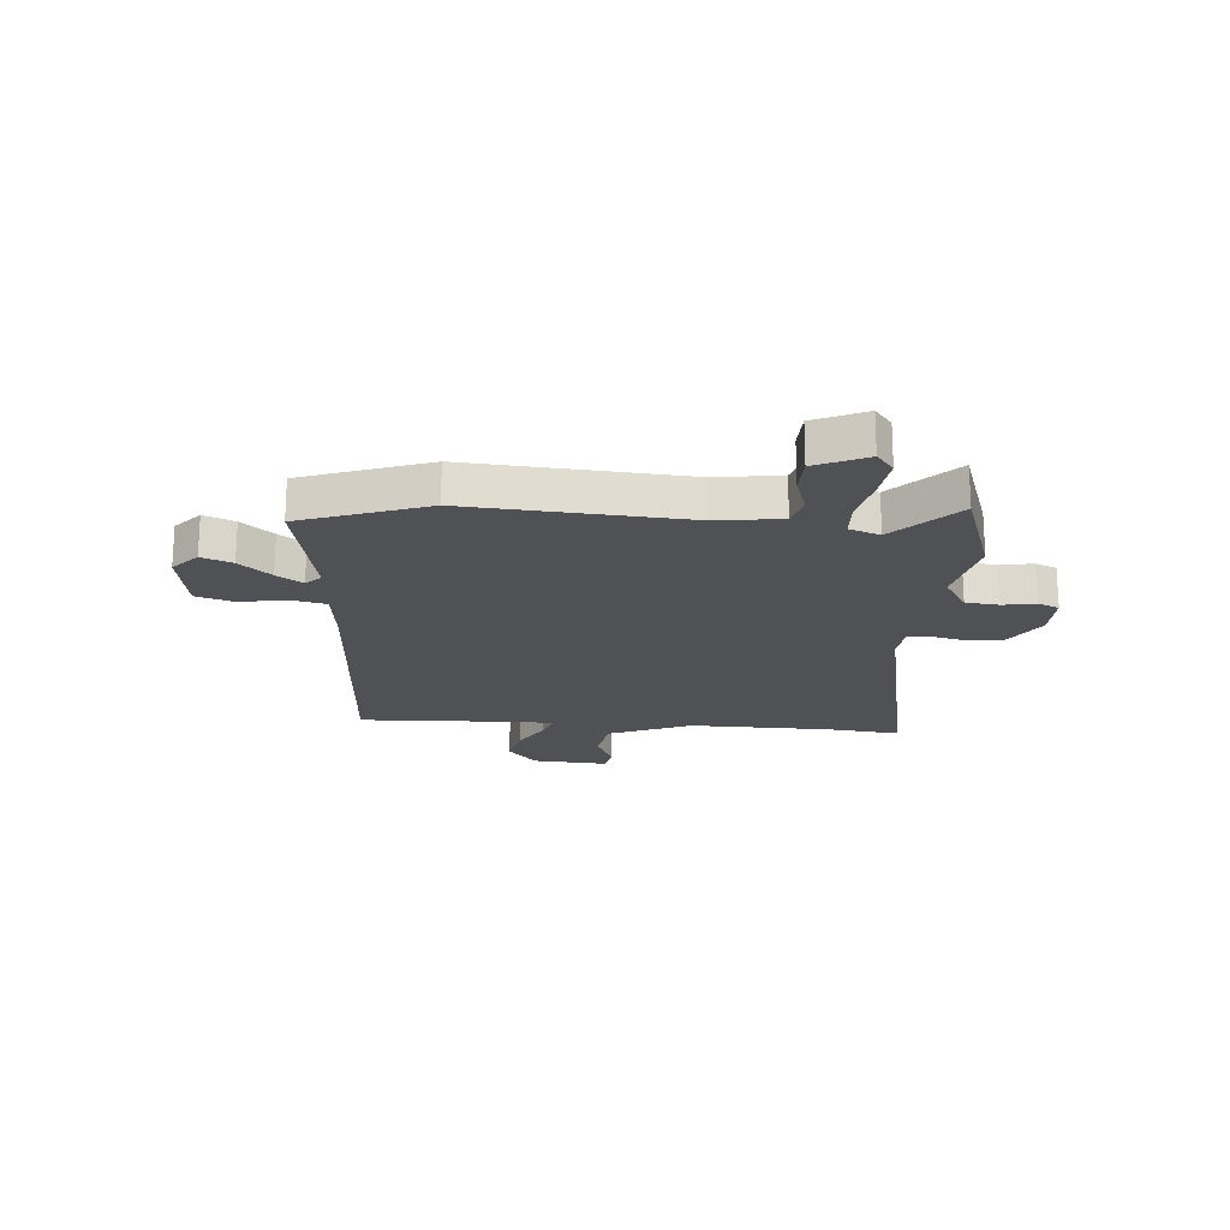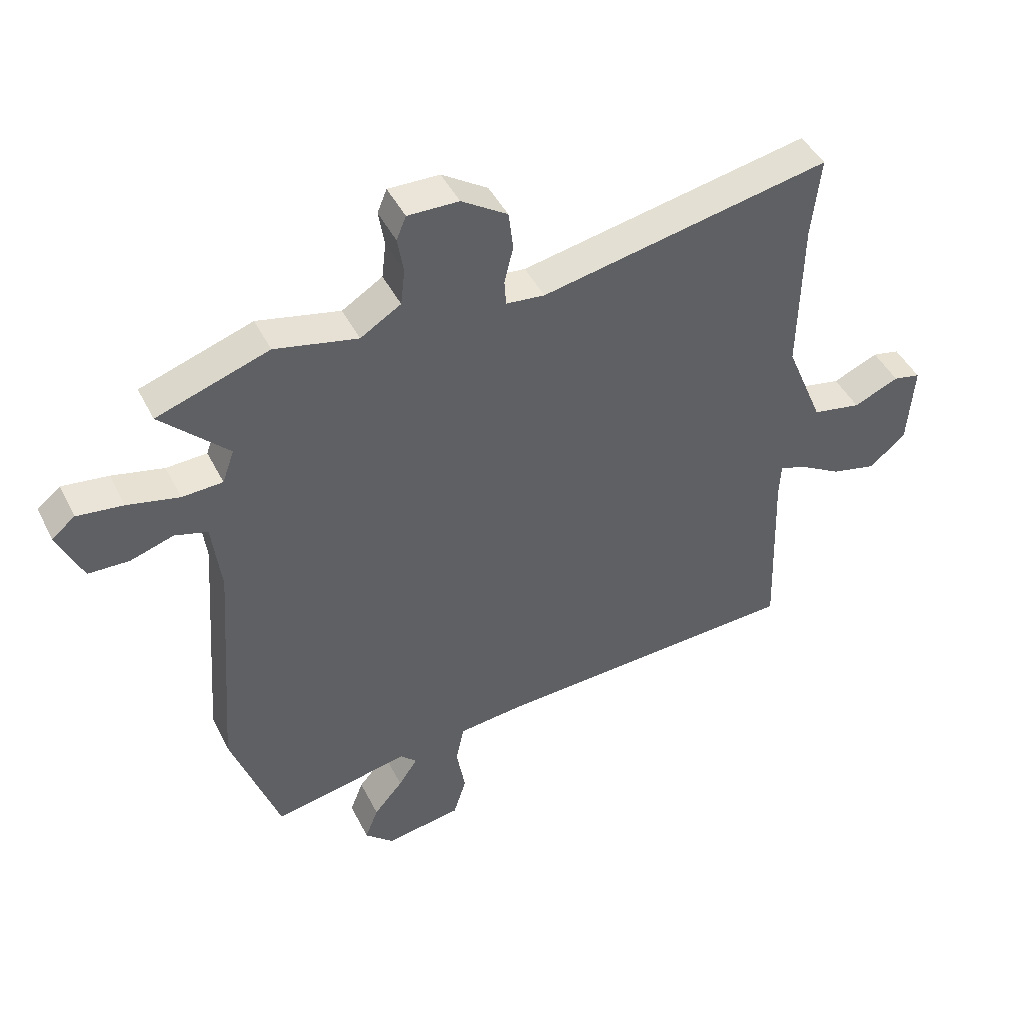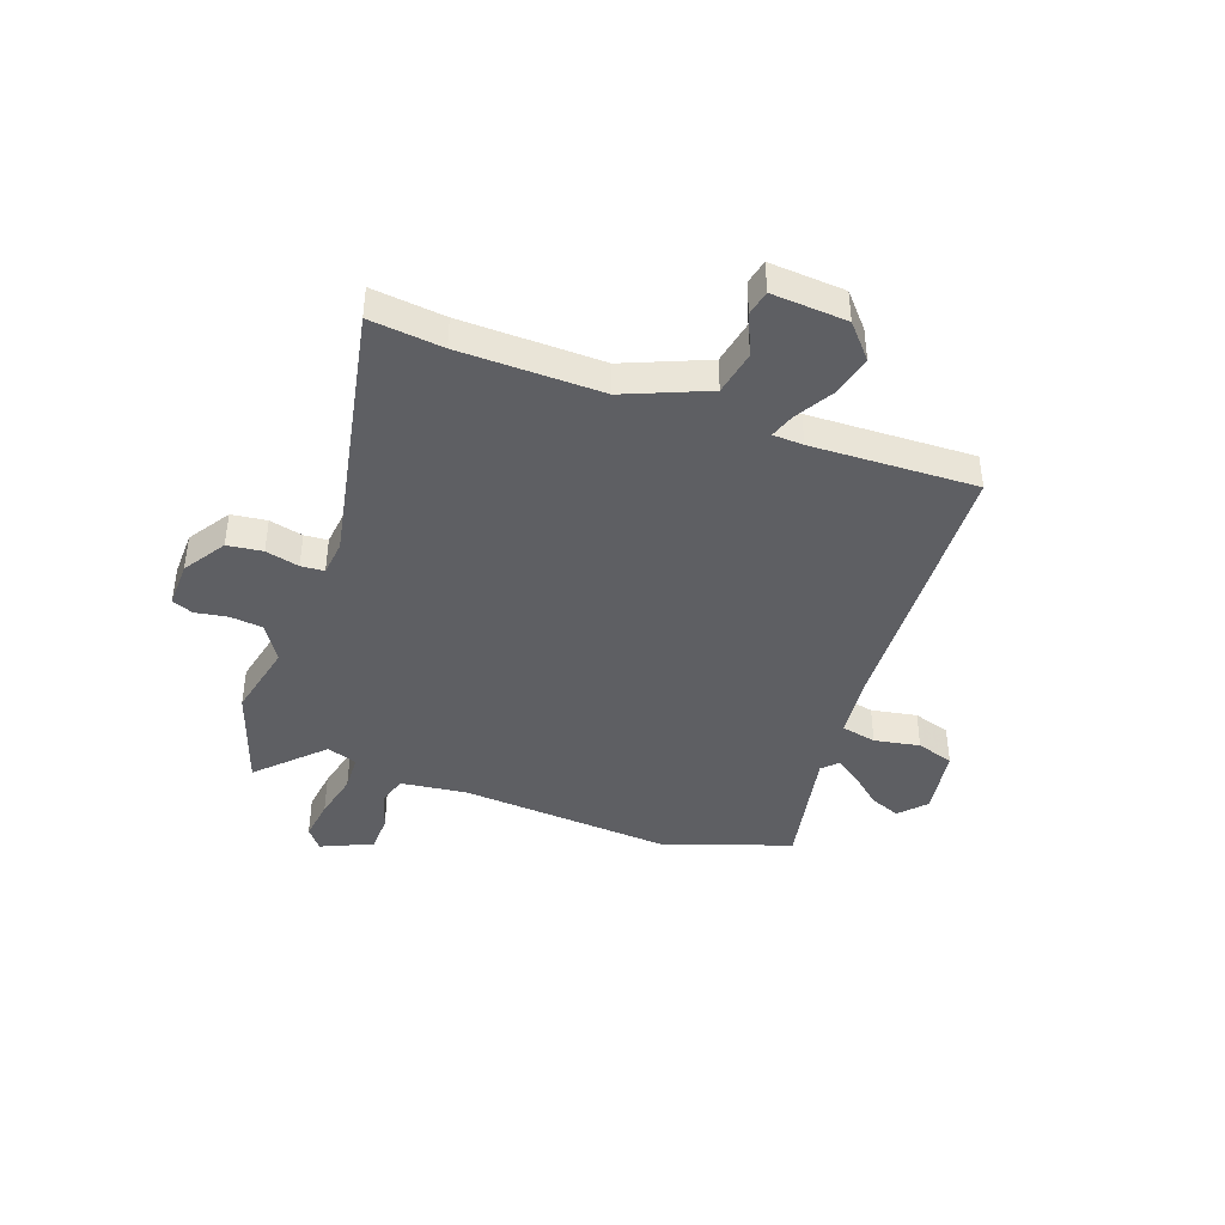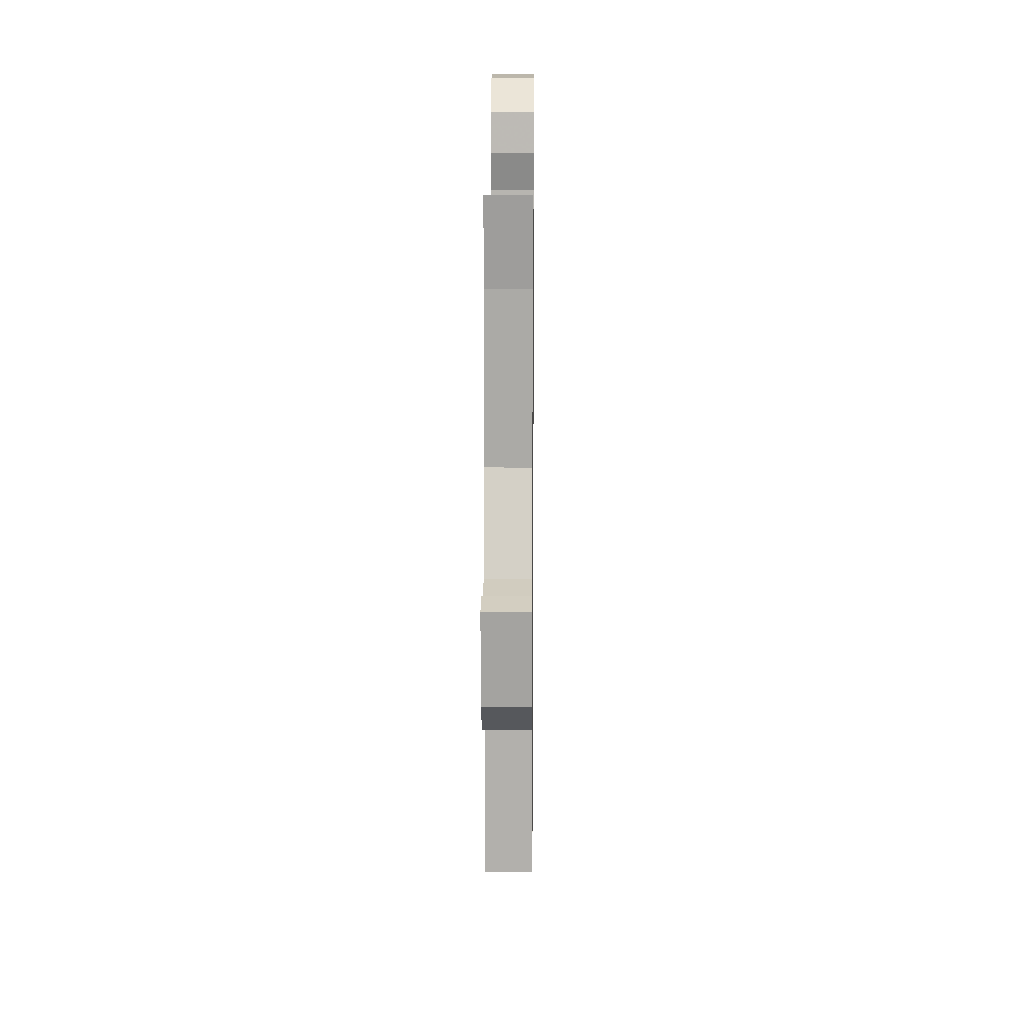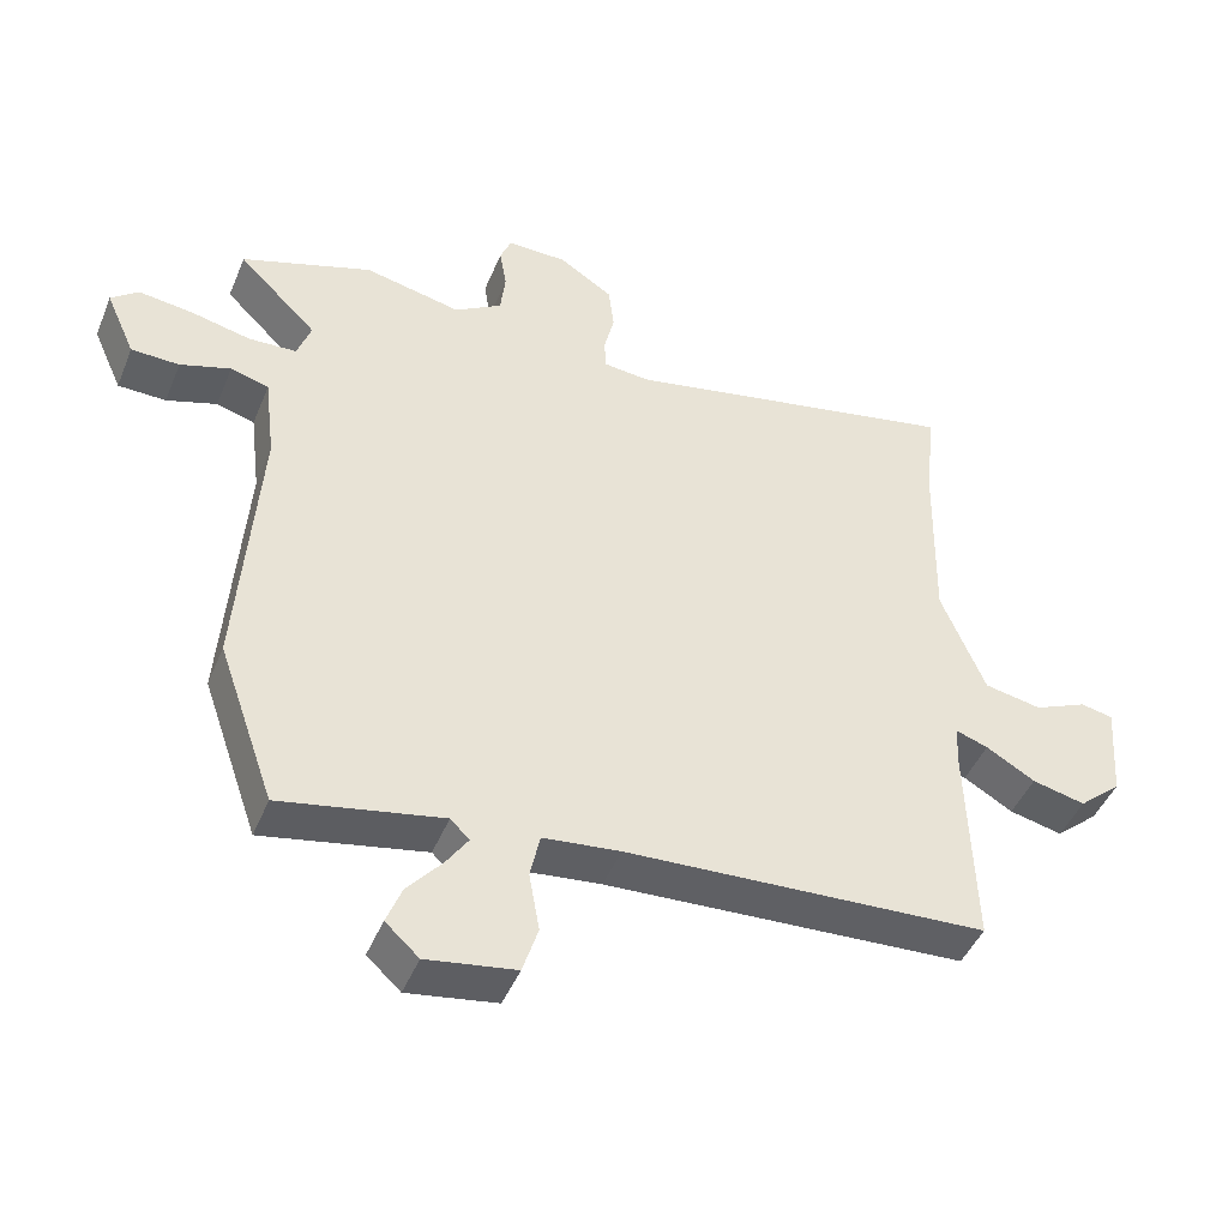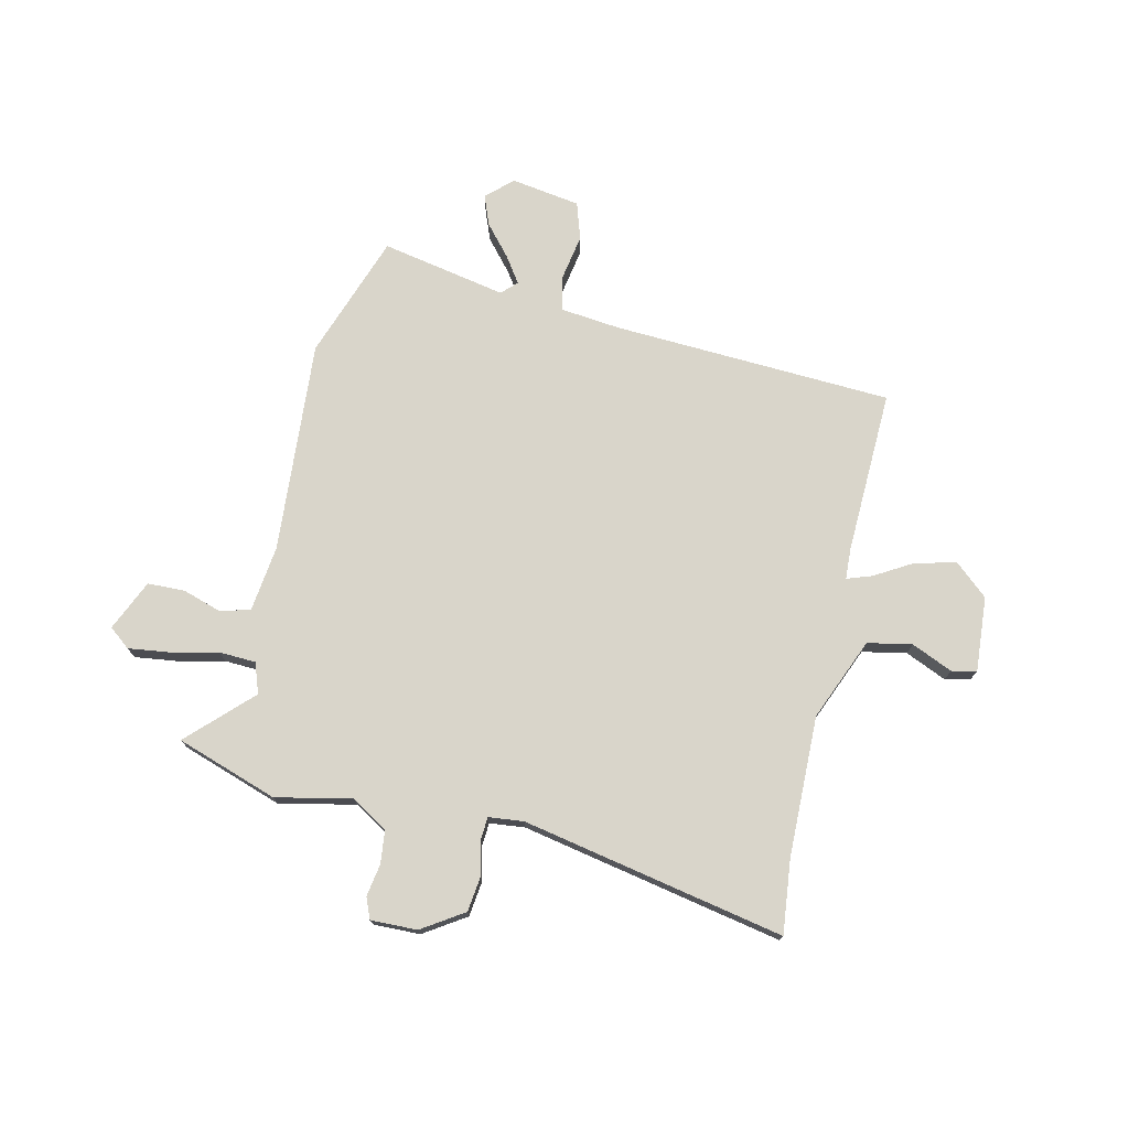
<metadata>
{"format":"obj","ext":"obj","renderer":"f3d","projection":"perspective","resolution":1024,"background":"white","views":[{"elev":-19.9,"azim":-94.3,"up":"+Y"},{"elev":45.1,"azim":-25.5,"up":"+Z"},{"elev":-41.8,"azim":70.2,"up":"+Y"},{"elev":13.0,"azim":90.6,"up":"+Z"},{"elev":-45.2,"azim":-21.6,"up":"+Z"},{"elev":74.5,"azim":12.9,"up":"+Y"}]}
</metadata>
<code>
v -0.484 0.07 -0.545
v -0.565 0.07 -0.314
v -0.536 0.07 0.08
v -0.551 0.07 0.202
v -0.606 0.07 0.218
v -0.678 0.07 0.195
v -0.747 0.07 0.197
v -0.789 0.07 0.291
v -0.75 0.07 0.322
v -0.673 0.07 0.312
v -0.586 0.07 0.292
v -0.518 0.07 0.295
v -0.498 0.07 0.351
v -0.611 0.07 0.463
v -0.423 0.07 0.526
v -0.284 0.07 0.495
v -0.216 0.07 0.537
v -0.209 0.07 0.598
v -0.219 0.07 0.658
v -0.203 0.07 0.697
v -0.117 0.07 0.695
v -0.04 0.07 0.645
v -0.032 0.07 0.58
v -0.047 0.07 0.518
v -0.044 0.07 0.475
v 0.021 0.07 0.468
v 0.507 0.07 0.563
v 0.492 0.07 0.428
v 0.487 0.07 0.166
v 0.55 0.07 0.014
v 0.632 0.07 -0.002
v 0.708 0.07 0.031
v 0.754 0.07 0.021
v 0.744 0.07 -0.118
v 0.683 0.07 -0.171
v 0.607 0.07 -0.153
v 0.537 0.07 -0.112
v 0.491 0.07 -0.096
v 0.488 0.07 -0.152
v 0.498 0.07 -0.456
v -0.02 0.07 -0.481
v -0.131 0.07 -0.493
v -0.145 0.07 -0.558
v -0.13 0.07 -0.642
v -0.152 0.07 -0.711
v -0.28 0.07 -0.731
v -0.328 0.07 -0.687
v -0.306 0.07 -0.631
v -0.257 0.07 -0.574
v -0.225 0.07 -0.527
v -0.252 0.07 -0.5
v -0.484 0 -0.545
v -0.565 0 -0.314
v -0.536 0 0.08
v -0.551 0 0.202
v -0.606 0 0.218
v -0.678 0 0.195
v -0.747 0 0.197
v -0.789 0 0.291
v -0.75 0 0.322
v -0.673 0 0.312
v -0.586 0 0.292
v -0.518 0 0.295
v -0.498 0 0.351
v -0.611 0 0.463
v -0.423 0 0.526
v -0.284 0 0.495
v -0.216 0 0.537
v -0.209 0 0.598
v -0.219 0 0.658
v -0.203 0 0.697
v -0.117 0 0.695
v -0.04 0 0.645
v -0.032 0 0.58
v -0.047 0 0.518
v -0.044 0 0.475
v 0.021 0 0.468
v 0.507 0 0.563
v 0.492 0 0.428
v 0.487 0 0.166
v 0.55 0 0.014
v 0.632 0 -0.002
v 0.708 0 0.031
v 0.754 0 0.021
v 0.744 0 -0.118
v 0.683 0 -0.171
v 0.607 0 -0.153
v 0.537 0 -0.112
v 0.491 0 -0.096
v 0.488 0 -0.152
v 0.498 0 -0.456
v -0.02 0 -0.481
v -0.131 0 -0.493
v -0.145 0 -0.558
v -0.13 0 -0.642
v -0.152 0 -0.711
v -0.28 0 -0.731
v -0.328 0 -0.687
v -0.306 0 -0.631
v -0.257 0 -0.574
v -0.225 0 -0.527
v -0.252 0 -0.5
f 47 48 49
f 46 47 49
f 45 46 49
f 44 45 49
f 43 44 49
f 42 43 49 50
f 39 40 41
f 38 39 41 42
f 35 36 37
f 34 35 37
f 33 34 37
f 32 33 37
f 31 32 37
f 30 31 37 38
f 42 50 51
f 38 42 51
f 30 38 51
f 29 30 51
f 22 23 24
f 21 22 24
f 20 21 24
f 19 20 24
f 18 19 24
f 17 18 24 25
f 16 17 25
f 13 14 15 16
f 16 25 26
f 13 16 26
f 12 13 26
f 9 10 11
f 8 9 11
f 7 8 11
f 6 7 11
f 5 6 11
f 4 5 11 12
f 26 27 28
f 12 26 28
f 4 12 28
f 3 4 28
f 28 29 51
f 3 28 51
f 2 3 51
f 1 2 51
f 100 99 98
f 100 98 97
f 100 97 96
f 100 96 95
f 100 95 94
f 101 100 94 93
f 92 91 90
f 93 92 90 89
f 88 87 86
f 88 86 85
f 88 85 84
f 88 84 83
f 88 83 82
f 89 88 82 81
f 102 101 93
f 102 93 89
f 102 89 81
f 102 81 80
f 75 74 73
f 75 73 72
f 75 72 71
f 75 71 70
f 75 70 69
f 76 75 69 68
f 76 68 67
f 67 66 65 64
f 77 76 67
f 77 67 64
f 77 64 63
f 62 61 60
f 62 60 59
f 62 59 58
f 62 58 57
f 62 57 56
f 63 62 56 55
f 79 78 77
f 79 77 63
f 79 63 55
f 79 55 54
f 102 80 79
f 102 79 54
f 102 54 53
f 102 53 52
f 1 52 53 2
f 2 53 54 3
f 3 54 55 4
f 4 55 56 5
f 5 56 57 6
f 6 57 58 7
f 7 58 59 8
f 8 59 60 9
f 9 60 61 10
f 10 61 62 11
f 11 62 63 12
f 12 63 64 13
f 13 64 65 14
f 14 65 66 15
f 15 66 67 16
f 16 67 68 17
f 17 68 69 18
f 18 69 70 19
f 19 70 71 20
f 20 71 72 21
f 21 72 73 22
f 22 73 74 23
f 23 74 75 24
f 24 75 76 25
f 25 76 77 26
f 26 77 78 27
f 27 78 79 28
f 28 79 80 29
f 29 80 81 30
f 30 81 82 31
f 31 82 83 32
f 32 83 84 33
f 33 84 85 34
f 34 85 86 35
f 35 86 87 36
f 36 87 88 37
f 37 88 89 38
f 38 89 90 39
f 39 90 91 40
f 40 91 92 41
f 41 92 93 42
f 42 93 94 43
f 43 94 95 44
f 44 95 96 45
f 45 96 97 46
f 46 97 98 47
f 47 98 99 48
f 48 99 100 49
f 49 100 101 50
f 50 101 102 51
f 51 102 52 1

</code>
